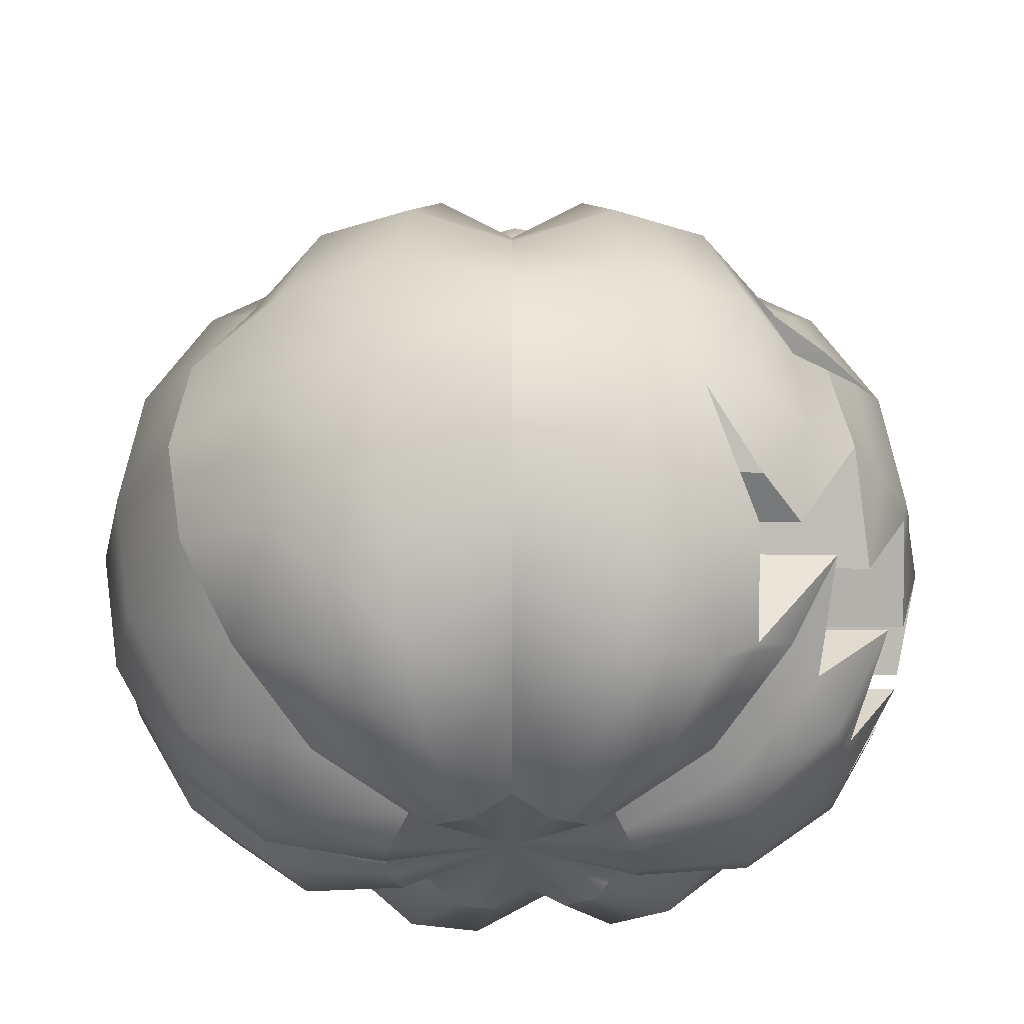
<metadata>
{"format":"obj","ext":"obj","renderer":"f3d","projection":"perspective","resolution":1024,"background":"white","views":[{"elev":-28.9,"azim":-85.8,"up":"+Y"}]}
</metadata>
<code>
v  4.542 92.88 -1.195
v  3.834 89.25 -1.125
v  3.208 89.3 -2.08
v  3.914 93.05 -2.207
v  2.272 89.36 -2.717
v  2.973 93.29 -2.884
v  1.168 89.44 -2.941
v  1.864 93.58 -3.122
v  0.0635 89.51 -2.717
v  0.7542 93.87 -2.884
v  -0.8149 94.28 -1.195
v  -1.498 89.62 -1.125
v  -1.718 89.64 0
v  -1.036 94.34 0
v  0.7542 93.87 2.884
v  0.0635 89.51 2.717
v  1.168 89.44 2.941
v  1.864 93.58 3.122
v  2.272 89.36 2.717
v  2.973 93.29 2.884
v  3.208 89.3 2.08
v  3.914 93.05 2.207
v  7.586 101.1 4.251
v  8.845 99.4 4.601
v  8.845 99.4 3.254
v  6.838 102.2 3.254
v  8.845 99.4 1.761
v  6.074 102.8 1.761
v  8.845 99.4 0
v  5.806 103.1 0
v  6.074 102.8 -1.761
v  8.845 99.4 -1.761
v  6.838 102.2 -3.254
v  8.845 99.4 -3.254
v  7.586 101.1 -4.251
v  8.845 99.4 -4.601
v  10.54 98.67 4.251
v  11.82 98.01 3.254
v  12.59 97.37 1.761
v  12.86 97.14 0
v  12.59 97.37 -1.761
v  11.82 98.01 -3.254
v  10.54 98.67 -4.251
v  4.763 92.83 0
v  4.053 89.24 0
v  -0.1864 94.11 -2.207
v  -0.8726 89.58 -2.08
v  -1.498 89.62 1.125
v  -0.8149 94.28 1.195
v  -0.8726 89.58 2.08
v  -0.1864 94.11 2.207
v  3.834 89.25 1.125
v  4.542 92.88 1.195
v  -4.967 80.44 14.66
v  -10.11 80.44 11.22
v  1.104 80.44 11.22
v  1.104 80.44 15.86
v  -13.55 80.44 6.071
v  1.104 80.44 6.071
v  -14.76 80.44 0
v  1.104 80.44 0
v  -13.55 80.44 -6.071
v  1.104 80.44 -6.071
v  -10.11 80.44 -11.22
v  1.104 80.44 -11.22
v  -4.967 80.44 -14.66
v  1.104 80.44 -15.86
v  7.175 80.44 14.66
v  12.32 80.44 11.22
v  15.76 80.44 6.071
v  16.97 80.44 0
v  15.76 80.44 -6.071
v  12.32 80.44 -11.22
v  7.175 80.44 -14.66
v  9.245 96.39 -1.488
v  8.565 96.87 -2.748
v  6.988 95.21 -1.365
v  6.33 95.57 -2.522
v  3.921 87.38 -2.818
v  4.785 87.38 -1.525
v  7.545 97.58 -3.591
v  5.345 96.11 -3.295
v  2.629 87.38 -3.681
v  6.343 98.42 -3.887
v  4.183 96.75 -3.566
v  1.104 87.38 -3.985
v  5.141 99.27 -3.591
v  3.021 97.38 -3.295
v  -0.4212 87.38 -3.681
v  3.441 100.5 -1.488
v  3.202 100.6 0
v  1.377 98.28 -1.365
v  1.146 98.41 0
v  -2.881 87.38 0
v  -2.578 87.38 -1.525
v  5.141 99.27 3.591
v  6.343 98.42 3.887
v  3.021 97.38 3.295
v  4.183 96.75 3.566
v  1.104 87.38 3.985
v  -0.4212 87.38 3.681
v  7.545 97.58 3.591
v  5.345 96.11 3.295
v  2.629 87.38 3.681
v  8.565 96.87 2.748
v  6.33 95.57 2.522
v  3.921 87.38 2.818
v  9.485 96.22 0
v  7.219 95.09 0
v  5.088 87.38 0
v  4.122 99.98 -2.748
v  2.036 97.92 -2.522
v  -1.714 87.38 -2.818
v  3.441 100.5 1.488
v  1.377 98.28 1.365
v  -2.578 87.38 1.525
v  4.122 99.98 2.748
v  2.036 97.92 2.522
v  -1.714 87.38 2.818
v  9.245 96.39 1.488
v  6.988 95.21 1.365
v  4.785 87.38 1.525
v  -6.995 85.08 -14.66
v  -2.374 85.08 -16.09
v  -4.577 82.22 -30.7
v  -13.41 82.22 -27.98
v  -10.99 81.42 -11.94
v  -21.04 75.69 -22.77
v  -26.8 82.22 -15.55
v  -14 85.08 -8.156
v  -15.77 85.08 -3.655
v  -30.18 82.22 -6.944
v  -16.13 81.42 1.167
v  -30.87 75.69 2.271
v  -28.82 82.22 11.28
v  -15.06 85.08 5.881
v  -26.6 82.22 15.11
v  -13.9 85.08 7.886
v  -24.19 82.22 19.28
v  -21.03 79.17 22.22
v  -10.98 83.37 11.61
v  -12.64 85.08 10.07
v  -9.094 81.42 13.36
v  -17.42 75.69 25.57
v  -13.49 78.78 27.46
v  -7.038 83.15 14.35
v  -4.738 85.08 15.46
v  -9.094 82.22 29.58
v  -6.245 82.22 30.01
v  -3.254 85.08 15.68
v  -6.369 72.92 -42.59
v  -18.63 72.92 -38.81
v  -29.22 66.72 -31.59
v  -37.22 72.92 -21.56
v  -41.91 72.92 -9.62
v  -42.86 66.72 3.17
v  -40.01 72.92 15.67
v  -36.94 72.92 20.99
v  -33.6 72.92 26.78
v  -29.2 70.02 30.86
v  -24.38 66.23 35.77
v  -18.74 69.65 38.13
v  -12.64 72.92 41.07
v  -8.68 72.92 41.67
v  -7.592 58.71 -50.7
v  -22.18 58.71 -46.2
v  -34.8 55.3 -37.6
v  -44.32 58.71 -25.66
v  -49.9 58.71 -11.45
v  -51.04 55.3 3.783
v  -47.65 58.71 18.67
v  -43.99 58.71 25
v  -40.01 58.71 31.9
v  -35.19 53.74 37.17
v  -27.39 54.28 24.92
v  -21.31 55.88 28.67
v  -19.59 62.03 25.16
v  -23.37 65.2 19.03
v  -15.06 58.71 48.91
v  -10.34 58.71 49.62
v  -23.28 43.08 -48.53
v  -7.97 43.08 -53.25
v  -36.46 43.08 -39.43
v  -46.51 43.08 -26.97
v  -52.37 43.08 -12.05
v  -53.47 43.08 3.918
v  -50 43.08 19.55
v  -46.16 43.08 26.19
v  -41.99 43.08 33.43
v  -36.47 43.08 38.48
v  -28.39 55.31 41.66
v  -30.19 43.08 44.24
v  -23.4 43.08 47.56
v  -22.32 56.91 45.41
v  -15.8 43.08 51.28
v  -10.85 43.08 52.02
v  0 83.28 -16.09
v  0 83.54 -0.0966
v  0 78.99 -30.7
v  0 69.84 -42.59
v  0 57.02 -50.7
v  4.577 82.22 -30.7
v  2.374 85.08 -16.09
v  6.995 85.08 -14.66
v  13.41 82.22 -27.98
v  10.99 81.42 -11.94
v  21.04 75.69 -22.77
v  26.8 82.22 -15.55
v  14 85.08 -8.156
v  15.77 85.08 -3.655
v  30.18 82.22 -6.944
v  16.13 81.42 1.167
v  30.87 75.69 2.271
v  28.82 82.22 11.28
v  15.06 85.08 5.881
v  13.94 85.08 7.816
v  26.68 82.22 14.98
v  11.02 83.41 11.57
v  21.11 79.25 22.15
v  24.19 82.22 19.28
v  12.64 85.08 10.07
v  9.094 81.42 13.36
v  7.162 83.04 14.29
v  13.73 78.59 27.35
v  17.42 75.69 25.57
v  4.738 85.08 15.46
v  3.279 85.08 15.68
v  6.294 82.22 30
v  9.094 82.22 29.58
v  6.369 72.92 -42.59
v  18.63 72.92 -38.81
v  29.22 66.72 -31.59
v  37.22 72.92 -21.56
v  41.91 72.92 -9.62
v  42.86 66.72 3.17
v  40.01 72.92 15.67
v  37.05 72.92 20.81
v  28.67 69.67 31.35
v  33.6 72.92 26.78
v  19.07 69.47 37.97
v  24.25 66.01 35.58
v  8.748 72.92 41.66
v  12.64 72.92 41.07
v  21.96 59.59 -45.74
v  7.592 58.71 -50.7
v  34.8 55.3 -37.6
v  44.32 58.71 -25.66
v  49.9 58.71 -11.45
v  51.04 55.3 3.783
v  47.65 58.71 18.67
v  44.12 58.71 24.78
v  35.39 53.18 37.12
v  40.01 58.71 31.9
v  20.82 63.25 41.46
v  10.42 58.71 49.61
v  15.01 58.7 48.75
v  23.28 43.08 -48.53
v  7.969 43.08 -53.25
v  36.46 43.08 -39.43
v  46.51 43.08 -26.97
v  52.37 43.08 -12.05
v  53.47 43.08 3.918
v  50 43.08 19.55
v  46.3 43.08 25.96
v  36.61 43.08 38.35
v  41.99 43.08 33.43
v  28.09 55.44 41.21
v  22.33 56.93 44.45
v  23.81 43.08 47.36
v  30.19 43.08 44.24
v  10.94 43.08 52.01
v  15.8 43.08 51.28
v  0 43.08 -53.21
v  -4.577 3.951 -30.7
v  -2.374 1.698 -16.09
v  -6.995 1.698 -14.66
v  -13.41 3.951 -27.98
v  -10.99 4.587 -11.94
v  -21.04 9.1 -22.77
v  -26.8 3.951 -15.55
v  -14 1.698 -8.156
v  -15.77 1.698 -3.655
v  -30.18 3.951 -6.944
v  -16.13 4.587 1.167
v  -30.87 9.1 2.271
v  -28.82 3.951 11.28
v  -15.06 1.698 5.881
v  -13.9 1.698 7.886
v  -26.6 3.951 15.11
v  -10.98 3.047 11.61
v  -21.03 6.357 22.22
v  -24.19 3.951 19.28
v  -12.64 1.698 10.07
v  -9.094 4.587 13.36
v  -7.038 3.223 14.35
v  -13.49 6.669 27.46
v  -17.42 9.1 25.57
v  -4.738 1.698 15.46
v  -3.254 1.698 15.68
v  -6.245 3.951 30.01
v  -9.094 3.951 29.58
v  -6.369 13.24 -42.59
v  -18.63 13.24 -38.81
v  -29.22 19.43 -31.59
v  -37.22 13.24 -21.56
v  -41.91 13.24 -9.62
v  -42.86 19.43 3.17
v  -40.01 13.24 15.67
v  -36.94 13.24 20.99
v  -29.2 16.13 30.86
v  -33.6 13.24 26.78
v  -18.74 16.51 38.13
v  -24.19 19.43 35.51
v  -8.68 13.24 41.67
v  -12.64 13.24 41.07
v  -22.18 27.44 -46.2
v  -7.592 27.44 -50.7
v  -34.8 30.86 -37.6
v  -44.32 27.44 -25.66
v  -49.9 27.44 -11.45
v  -51.04 30.86 3.783
v  -47.65 27.44 18.67
v  -43.99 27.44 25
v  -29.66 17.18 31.34
v  -40.01 27.44 31.9
v  -19.02 17.52 38.71
v  -28.18 29.28 41.35
v  -9.62 19.19 44.96
v  -14.74 25.59 47.89
v  -34.94 31.13 19.72
v  -40.82 34.67 15.34
v  -40.01 28.25 14.71
v  -34.78 29.84 19.56
v  -28.82 31.66 25.09
v  -22.32 30.05 28.22
v  -22.4 31.09 28.38
v  -30.05 42.63 26.85
v  -15.06 28.25 31.72
v  -10.34 28.25 32.43
v  -10.63 35.01 33.46
v  -15.68 41.3 33.7
v  0 3.116 -16.09
v  0 4.329 -0.0966
v  0 6.501 -30.7
v  0 16.31 -42.59
v  0 29.14 -50.7
v  6.995 1.698 -14.66
v  2.374 1.698 -16.09
v  4.577 3.951 -30.7
v  13.41 3.951 -27.98
v  10.99 4.587 -11.94
v  21.04 9.1 -22.77
v  26.8 3.951 -15.55
v  14 1.698 -8.156
v  15.77 1.698 -3.655
v  30.18 3.951 -6.944
v  16.13 4.587 1.167
v  30.87 9.1 2.271
v  28.82 3.951 11.28
v  15.06 1.698 5.881
v  26.68 3.951 14.98
v  13.94 1.698 7.816
v  24.19 3.951 19.28
v  21.11 6.297 22.15
v  11.02 3.014 11.57
v  12.64 1.698 10.07
v  9.094 4.587 13.36
v  17.42 9.1 25.57
v  13.73 6.816 27.35
v  7.162 3.305 14.29
v  4.738 1.698 15.46
v  9.094 3.951 29.58
v  6.294 3.951 30
v  3.279 1.698 15.68
v  6.369 13.24 -42.59
v  18.63 13.24 -38.81
v  29.22 19.43 -31.59
v  37.22 13.24 -21.56
v  41.91 13.24 -9.62
v  42.86 19.43 3.17
v  40.01 13.24 15.67
v  37.05 13.24 20.81
v  33.6 13.24 26.78
v  29.31 16.06 30.76
v  24.19 19.43 35.51
v  19.07 16.69 37.97
v  12.64 13.24 41.07
v  8.748 13.24 41.66
v  22.18 27.44 -46.2
v  7.592 27.44 -50.7
v  34.8 30.86 -37.6
v  44.32 27.44 -25.66
v  49.9 27.44 -11.45
v  51.04 30.86 3.783
v  47.65 27.44 18.67
v  44.12 27.44 24.78
v  29.77 17.12 31.24
v  40.01 27.44 31.9
v  28.18 29.28 41.35
v  19.35 17.68 38.54
v  14.74 25.59 47.89
v  9.689 19.19 44.95
v  35.07 31.11 19.6
v  34.91 29.8 19.44
v  40.01 28.25 14.71
v  40.82 34.67 15.34
v  28.81 31.66 25.09
v  30.04 42.63 26.85
v  22.79 31.12 28.18
v  22.71 30.15 28.03
v  15.05 28.25 31.72
v  15.68 41.3 33.7
v  10.71 35.01 33.45
v  10.42 28.25 32.42
v  -40.82 33.87 32.52
v  -34.94 30.32 36.91
v  -22.4 30.28 45.57
v  -15.68 40.5 50.89
v  0 40.5 53.25
v  0 48.12 52.86
v  -7.247 45.78 52.14
v  -7.011 29.71 50.48
v  35.07 30.31 36.79
v  40.82 33.87 32.52
v  22.79 30.32 45.37
v  15.68 40.5 50.89
v  10.71 34.21 50.64
v  -28.18 30.08 24.16
v  -29.66 17.99 14.15
v  -19.02 18.32 21.52
v  -14.74 26.39 30.7
v  -0.0019 25.18 32.22
v  -0.0019 28.25 33.99
v  -6.963 28.25 32.94
v  -5.953 15.41 25.68
v  29.77 17.92 14.05
v  28.18 30.08 24.16
v  19.35 18.48 21.35
v  14.74 26.39 30.7
v  9.687 19.99 27.76
v  -4.205 82.22 30.32
v  0 82.22 30.95
v  0 85.08 16.17
v  -2.191 85.08 15.84
v  -5.844 72.92 42.09
v  0 72.92 42.98
v  -6.961 58.71 50.13
v  0 58.71 51.18
v  -7.19 48.35 51.74
v  0 1.698 16.17
v  0 3.951 30.95
v  -4.205 3.951 30.32
v  -2.191 1.698 15.84
v  0 13.24 42.98
v  -5.844 13.24 42.09
v  0 24.38 49.41
v  -5.951 14.6 42.87
v  -0.0019 41.3 36.06
v  -7.013 30.51 33.29
v  -10.63 34.21 50.65
v  -9.622 19.99 27.77
v  4.289 82.22 30.3
v  2.234 85.08 15.83
v  5.96 72.92 42.08
v  7.101 58.71 50.11
v  7.337 48.23 51.74
v  4.289 3.951 30.3
v  2.234 1.698 15.83
v  5.96 13.24 42.08
v  6.07 14.6 42.85
v  7.15 30.51 33.27
v  7.099 28.25 32.92
v  7.392 45.78 52.12
v  7.152 29.71 50.46
v  6.068 15.41 25.66
v  -14.05 57.68 32.17
v  23.24 65.03 18.81
v  27.08 54.46 24.43
v  34.38 52.2 20.34
v  27.66 68.69 14.58
v  -34.18 52.71 20.42
v  -28.2 68.99 14.12
v  46.3 43.88 8.77
v  -46.17 43.88 9.003
v  -10.85 42.77 34.69
v  -7.247 45.46 34.81
v  -7.191 48.04 34.41
v  -0.0005 47.8 35.53
v  -0.0005 58.4 33.84
v  7.391 45.46 34.78
v  7.336 47.91 34.4
v  10.94 42.77 34.68
v  14 57.71 31.98
v  21.32 55.95 27.68
v  19.81 62.27 24.69
v  -20.59 63.06 41.9
g Cylinder001
f 1 2 3 4
f 4 3 5 6
f 6 5 7 8
f 8 7 9 10
f 11 12 13 14
f 15 16 17 18
f 18 17 19 20
f 20 19 21 22
f 23 24 25 26
f 26 25 27 28
f 28 27 29 30
f 31 30 29 32
f 33 31 32 34
f 35 33 34 36
f 37 38 25 24
f 38 39 27 25
f 39 40 29 27
f 29 40 41 32
f 32 41 42 34
f 34 42 43 36
f 44 45 2 1
f 46 10 9 47
f 46 47 12 11
f 14 13 48 49
f 49 48 50 51
f 51 50 16 15
f 22 21 52 53
f 53 52 45 44
f 54 55 56 57
f 55 58 59 56
f 58 60 61 59
f 62 63 61 60
f 64 65 63 62
f 66 67 65 64
f 68 57 56 69
f 69 56 59 70
f 70 59 61 71
f 61 63 72 71
f 63 65 73 72
f 65 67 74 73
f 42 41 75 76
f 76 75 77 78
f 78 77 1 4
f 73 79 80 72
f 79 3 2 80
f 43 42 76 81
f 81 76 78 82
f 82 78 4 6
f 74 83 79 73
f 83 5 3 79
f 36 43 81 84
f 84 81 82 85
f 85 82 6 8
f 67 86 83 74
f 86 7 5 83
f 35 36 84 87
f 87 84 85 88
f 88 85 8 10
f 66 89 86 67
f 89 9 7 86
f 30 31 90 91
f 91 90 92 93
f 93 92 11 14
f 60 94 95 62
f 94 13 12 95
f 23 96 97 24
f 96 98 99 97
f 98 15 18 99
f 57 100 101 54
f 100 17 16 101
f 24 97 102 37
f 97 99 103 102
f 99 18 20 103
f 68 104 100 57
f 104 19 17 100
f 37 102 105 38
f 102 103 106 105
f 103 20 22 106
f 69 107 104 68
f 104 107 21 19
f 41 40 108 75
f 75 108 109 77
f 77 109 44 1
f 72 80 110 71
f 80 2 45 110
f 33 35 87 111
f 111 87 88 112
f 112 88 10 46
f 64 113 89 66
f 89 113 47 9
f 31 33 111 90
f 90 111 112 92
f 92 112 46 11
f 62 95 113 64
f 113 95 12 47
f 30 91 114 28
f 91 93 115 114
f 93 14 49 115
f 58 116 94 60
f 116 48 13 94
f 28 114 117 26
f 114 115 118 117
f 115 49 51 118
f 55 119 116 58
f 119 50 48 116
f 26 117 96 23
f 117 118 98 96
f 118 51 15 98
f 54 101 119 55
f 101 16 50 119
f 38 105 120 39
f 105 106 121 120
f 106 22 53 121
f 70 122 107 69
f 107 122 52 21
f 39 120 108 40
f 120 121 109 108
f 121 53 44 109
f 71 110 122 70
f 110 45 52 122
f 123 124 125 126
f 127 123 126 128
f 129 130 127 128
f 131 130 129 132
f 133 131 132 134
f 135 136 133 134
f 136 135 137 138
f 139 140 141 142
f 143 144 145 146
f 147 148 149 150
f 126 125 151 152
f 128 126 152 153
f 154 129 128 153
f 132 129 154 155
f 134 132 155 156
f 157 135 134 156
f 135 157 158 137
f 159 160 140 139
f 144 161 162 145
f 148 163 164 149
f 152 151 165 166
f 153 152 166 167
f 168 154 153 167
f 155 154 168 169
f 156 155 169 170
f 171 157 156 170
f 157 171 172 158
f 173 174 160 159
f 175 176 177 178
f 163 179 180 164
f 181 166 165 182
f 181 183 167 166
f 167 183 184 168
f 185 169 168 184
f 185 186 170 169
f 170 186 187 171
f 171 187 188 172
f 189 190 174 173
f 191 192 193 194
f 179 195 196 180
f 197 124 198
f 124 123 198
f 123 127 198
f 198 127 130
f 130 131 198
f 198 131 133
f 133 136 198
f 136 138 198
f 142 141 198
f 143 146 198
f 198 147 150
f 125 124 197 199
f 151 125 199 200
f 165 151 200 201
f 202 203 204 205
f 205 204 206 207
f 208 207 206 209
f 208 209 210 211
f 211 210 212 213
f 214 213 212 215
f 215 216 217 214
f 218 219 220 221
f 222 223 224 225
f 226 227 228 229
f 230 202 205 231
f 231 205 207 232
f 233 232 207 208
f 233 208 211 234
f 234 211 213 235
f 236 235 213 214
f 214 217 237 236
f 219 238 239 220
f 225 224 240 241
f 229 228 242 243
f 244 245 230 231
f 244 231 232 246
f 247 246 232 233
f 247 233 234 248
f 248 234 235 249
f 250 249 235 236
f 236 237 251 250
f 238 252 253 239
f 241 240 254
f 243 242 255 256
f 257 258 245 244
f 246 259 257 244
f 246 247 260 259
f 261 260 247 248
f 249 262 261 248
f 249 250 263 262
f 250 251 264 263
f 252 265 266 253
f 267 268 269 270
f 256 255 271 272
f 197 198 203
f 198 204 203
f 198 206 204
f 198 209 206
f 198 210 209
f 198 212 210
f 198 215 212
f 198 221 216
f 198 222 218
f 198 226 223
f 198 227 226
f 202 199 197 203
f 230 200 199 202
f 245 201 200 230
f 182 165 201 273
f 201 245 258 273
f 274 275 276 277
f 277 276 278 279
f 280 279 278 281
f 280 281 282 283
f 283 282 284 285
f 286 285 284 287
f 287 288 289 286
f 290 291 292 293
f 294 295 296 297
f 298 299 300 301
f 302 274 277 303
f 303 277 279 304
f 305 304 279 280
f 305 280 283 306
f 306 283 285 307
f 308 307 285 286
f 286 289 309 308
f 291 310 311 292
f 297 296 312 313
f 301 300 314 315
f 303 316 317 302
f 304 318 316 303
f 304 305 319 318
f 306 320 319 305
f 307 321 320 306
f 307 308 322 321
f 308 309 323 322
f 324 325 311 310
f 313 312 326 327
f 315 314 328 329
f 316 181 182 317
f 318 183 181 316
f 318 319 184 183
f 320 185 184 319
f 321 186 185 320
f 321 322 187 186
f 322 323 188 187
f 330 331 332 333
f 334 335 336 337
f 338 339 340 341
f 342 343 275
f 275 343 276
f 276 343 278
f 343 281 278
f 281 343 282
f 343 284 282
f 284 343 287
f 343 293 288
f 343 294 290
f 343 298 295
f 343 299 298
f 274 344 342 275
f 302 345 344 274
f 345 302 317 346
f 347 348 349 350
f 351 347 350 352
f 353 354 351 352
f 355 354 353 356
f 357 355 356 358
f 359 360 357 358
f 360 359 361 362
f 363 364 365 366
f 367 368 369 370
f 371 372 373 374
f 350 349 375 376
f 352 350 376 377
f 378 353 352 377
f 356 353 378 379
f 358 356 379 380
f 381 359 358 380
f 359 381 382 361
f 383 384 364 363
f 368 385 386 369
f 372 387 388 373
f 389 376 375 390
f 389 391 377 376
f 377 391 392 378
f 393 379 378 392
f 393 394 380 379
f 380 394 395 381
f 381 395 396 382
f 397 384 383 398
f 385 399 400 386
f 387 401 402 388
f 257 389 390 258
f 257 259 391 389
f 391 259 260 392
f 261 393 392 260
f 261 262 394 393
f 394 262 263 395
f 395 263 264 396
f 403 404 405 406
f 407 408 409 410
f 411 412 413 414
f 342 348 343
f 343 348 347
f 343 347 351
f 343 351 354
f 343 354 355
f 343 355 357
f 343 357 360
f 360 362 343
f 343 366 365
f 343 367 370
f 371 374 343
f 349 348 342 344
f 375 349 344 345
f 390 375 345 346
f 346 317 182 273
f 258 390 346 273
f 415 189 188
f 192 190 416
f 193 417 418 195
f 419 420 421 422
f 265 423 424 266
f 270 269 425
f 426 272 271 427
f 428 334 333 429
f 335 430 431 338
f 432 433 434 435
f 405 404 436
f 437 407 410 438
f 439 411 414 440
f 441 442 443 444
f 445 446 442 441
f 447 448 446 445
f 448 447 449
f 450 451 452 453
f 451 454 455 452
f 454 456 457 455
f 433 458 459 434
f 421 196 460 422
f 434 339 461 435
f 443 442 462 463
f 442 446 464 462
f 446 448 465 464
f 465 448 466
f 467 451 450 468
f 469 454 451 467
f 470 456 454 469
f 471 458 433 472
f 473 420 419 474
f 472 433 432 475
f 223 226 229 224
f 224 229 243 240
f 243 256 254 240
f 268 256 272 269
f 372 371 370 369
f 387 372 369 386
f 387 386 400 401
f 411 410 409 412
f 426 425 269 272
f 439 438 410 411
f 148 147 146 145
f 163 148 145 162
f 176 476 177
f 195 179 194 193
f 295 298 301 296
f 296 301 315 312
f 315 329 326 312
f 338 341 336 335
f 193 192 417
f 335 334 428 430
f 222 225 219 218
f 225 241 238 219
f 477 478 479 480
f 270 265 252 267
f 364 368 367 365
f 384 385 368 364
f 397 399 385 384
f 403 408 407 404
f 265 270 423
f 404 407 437 436
f 140 144 143 141
f 160 161 144 140
f 481 175 178 482
f 192 191 174 190
f 294 297 291 290
f 297 313 310 291
f 313 327 324 310
f 334 337 330 333
f 415 416 190 189
f 333 332 429
f 221 220 217 216
f 220 239 237 217
f 239 253 251 237
f 253 266 264 251
f 361 363 366 362
f 382 383 363 361
f 396 398 383 382
f 483 406 405
f 264 266 424
f 137 139 142 138
f 158 159 139 137
f 172 173 159 158
f 188 189 173 172
f 293 292 289 288
f 292 311 309 289
f 311 325 323 309
f 323 325 188
f 332 331 484
f 398 396 264
f 444 150 149 441
f 445 441 149 164
f 445 164 180 447
f 449 447 180 196
f 150 444 198
f 462 228 227 463
f 228 462 464 242
f 465 255 242 464
f 466 271 255 465
f 198 443 463
f 452 300 299 453
f 300 452 455 314
f 314 455 457 328
f 339 434 459 340
f 343 450 453
f 467 468 374 373
f 469 467 373 388
f 470 469 388 402
f 471 472 414 413
f 374 468 343
f 473 474 427 271
f 472 475 440 414
f 196 195 418 460
f 339 338 431 461
f 485 486 487
f 488 489 487 486
f 488 490 491 489
f 491 490 492
f 493 494 495
f 495 494 478 477
f 163 162 496 179
f 496 162 161
f 191 194 176 175
f 194 179 476 176
f 496 177 476 179
f 161 178 177 496
f 160 482 178 161
f 160 174 481 482
f 174 191 175 481
f 188 484 331 415
f 188 325 332 484
f 324 429 332 325
f 324 327 428 429
f 326 430 428 327
f 326 329 431 430
f 328 461 431 329
f 457 435 461 328
f 457 456 432 435
f 470 475 432 456
f 470 402 440 475
f 402 401 439 440
f 400 438 439 401
f 400 399 437 438
f 397 436 437 399
f 397 398 405 436
f 264 483 405 398
f 264 424 406 483
f 424 423 403 406
f 423 270 408 403
f 270 425 409 408
f 425 426 412 409
f 427 413 412 426
f 474 471 413 427
f 474 419 458 471
f 422 459 458 419
f 460 340 459 422
f 418 341 340 460
f 417 336 341 418
f 192 337 336 417
f 416 330 337 192
f 415 331 330 416
f 238 241 477 480
f 241 254 495 477
f 254 256 493 495
f 268 494 493 256
f 267 478 494 268
f 252 479 478 267
f 238 480 479 252
f 473 490 488 420
f 271 492 490 473
f 466 491 492 271
f 448 489 491 466
f 448 449 487 489
f 449 196 485 487
f 196 421 486 485
f 421 420 488 486
f 463 227 198
f 444 443 198
f 146 147 198
f 141 143 198
f 138 142 198
f 218 221 198
f 216 215 198
f 288 287 343
f 290 293 343
f 295 294 343
f 453 299 343
f 468 450 343
f 370 371 343
f 365 367 343
f 362 366 343
f 223 222 198

</code>
